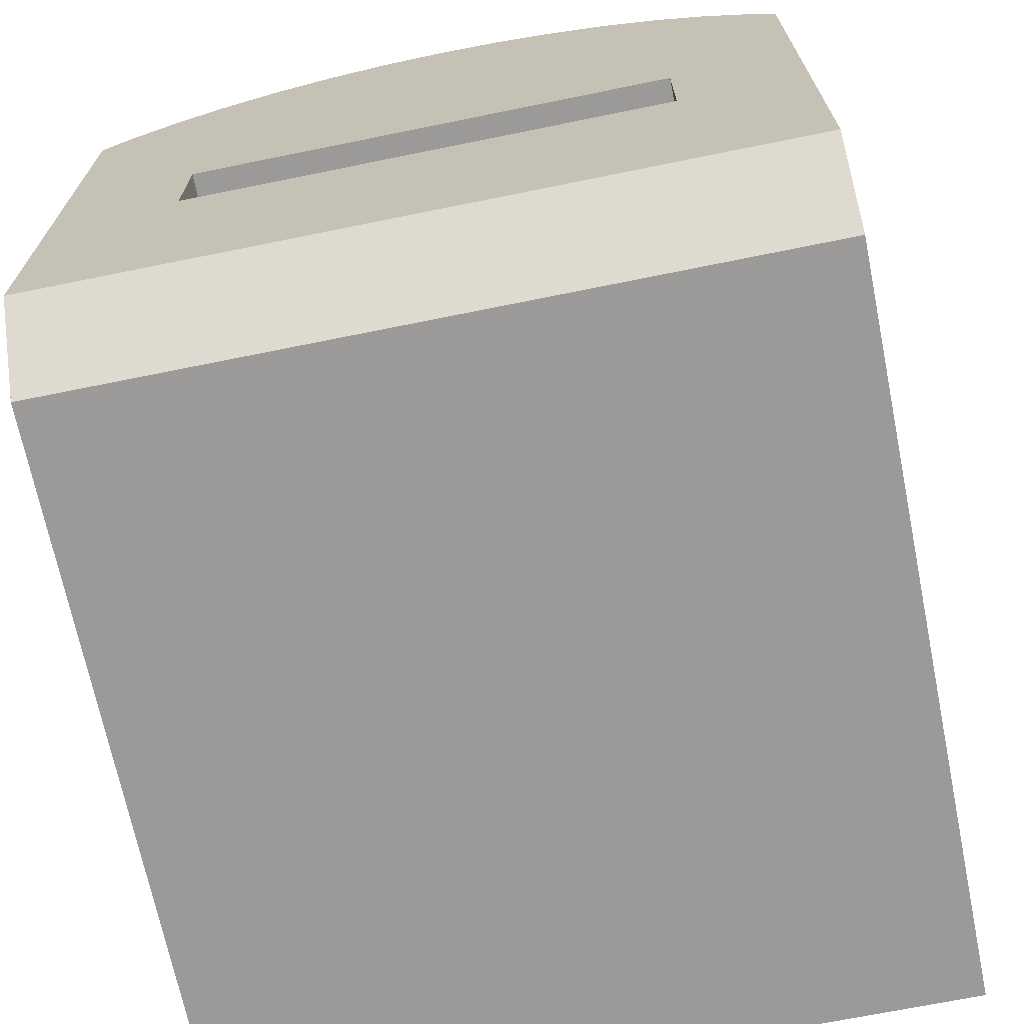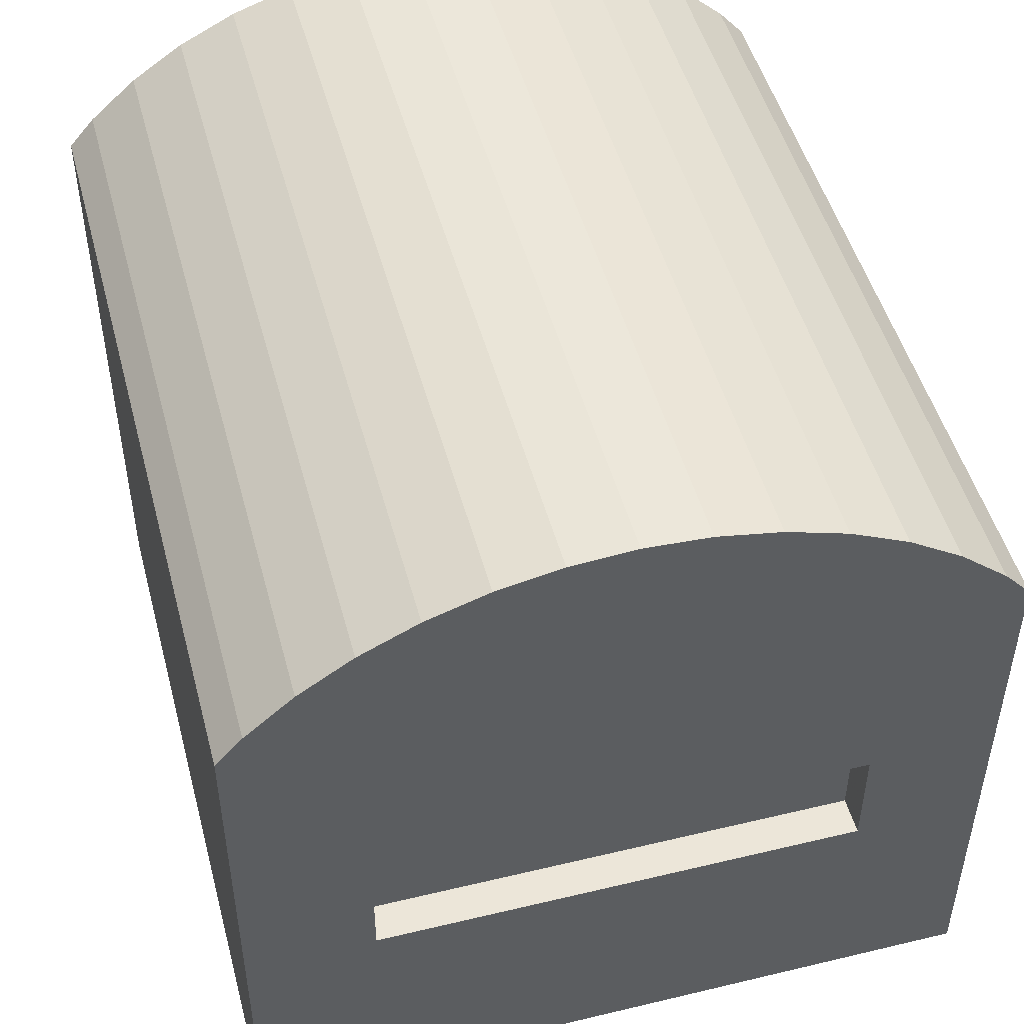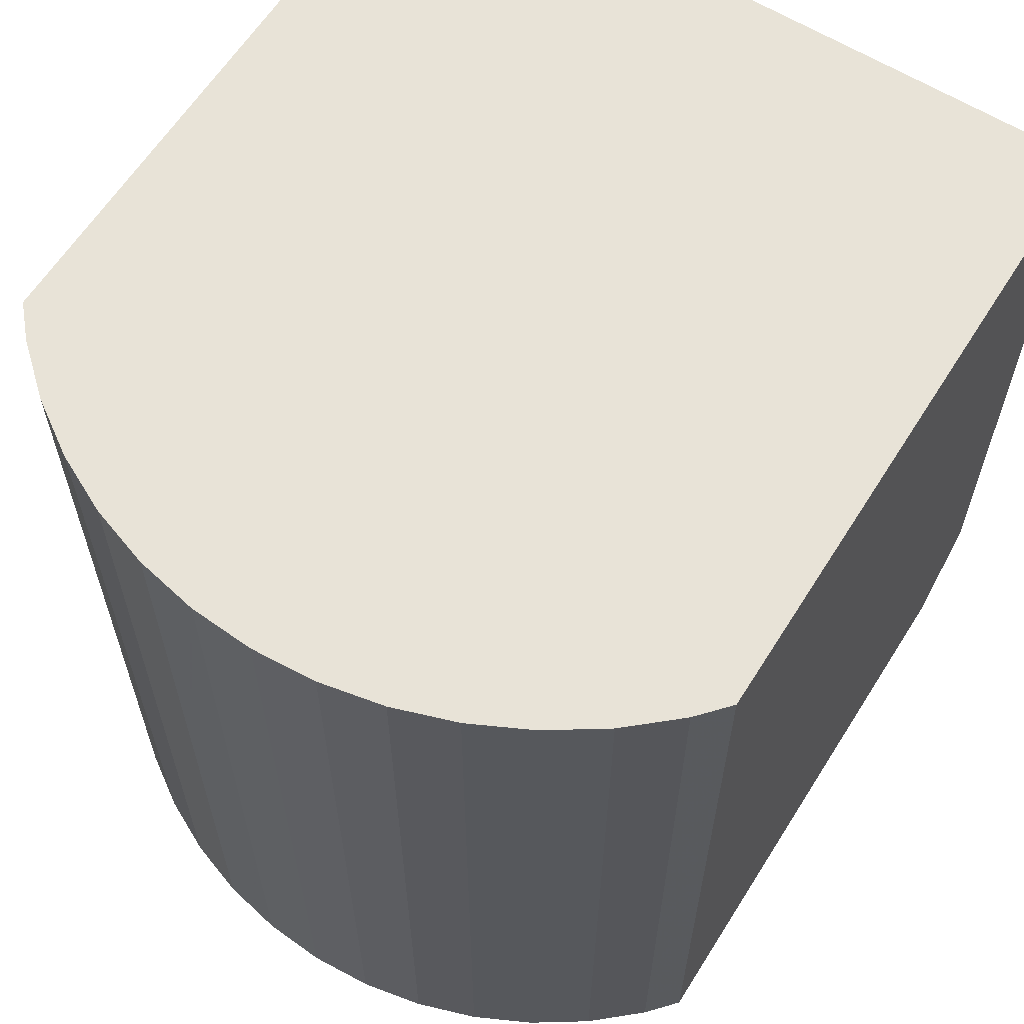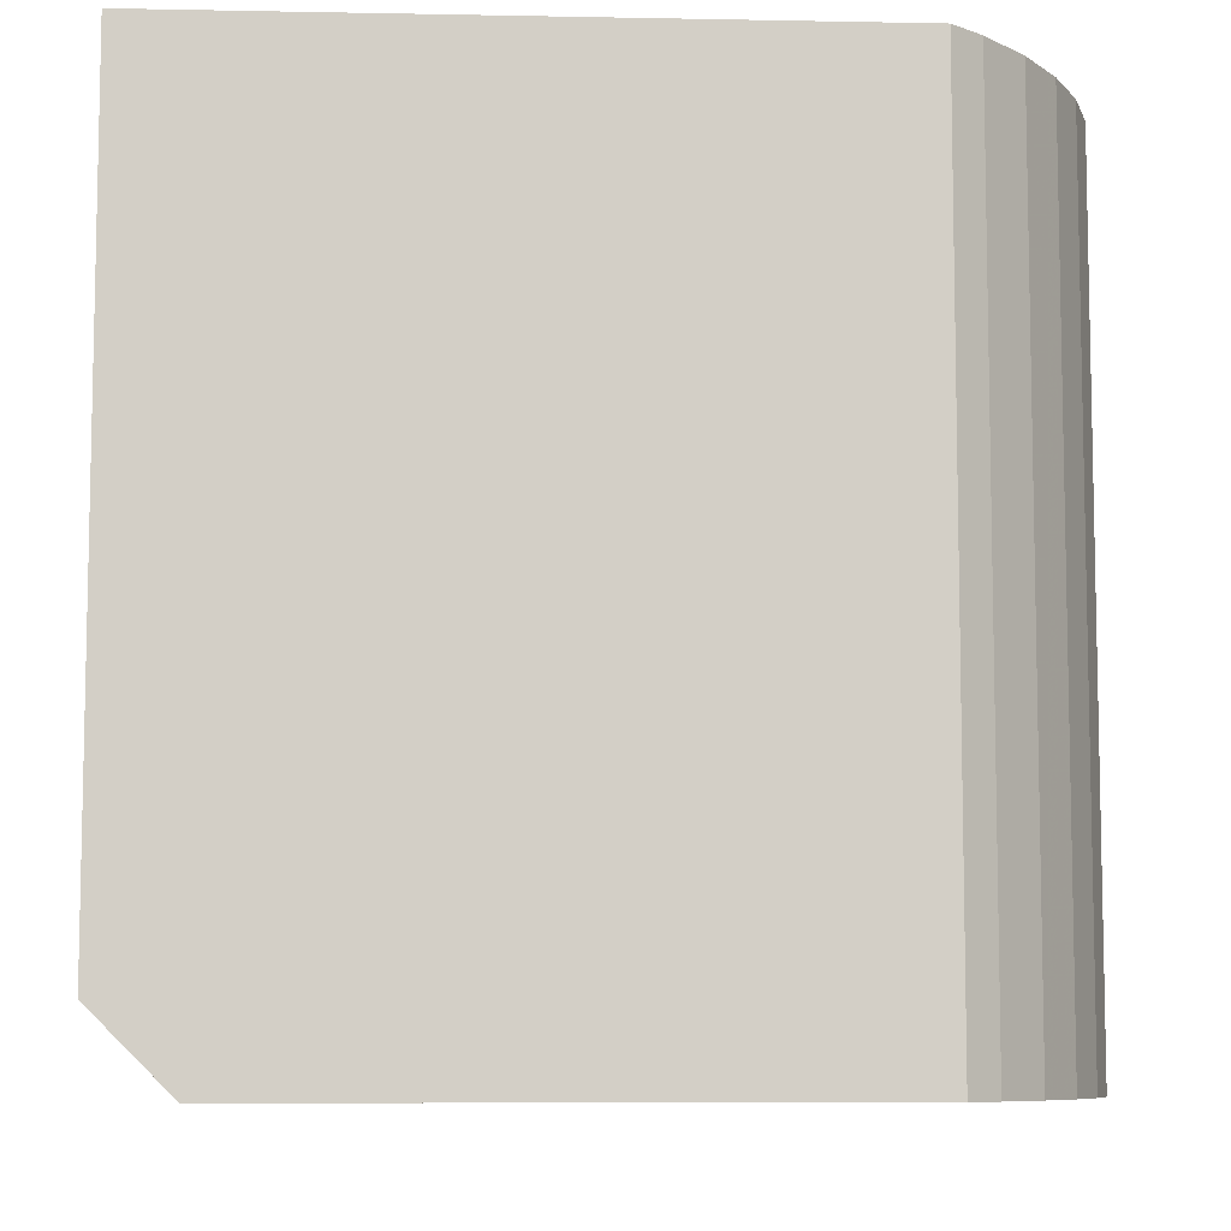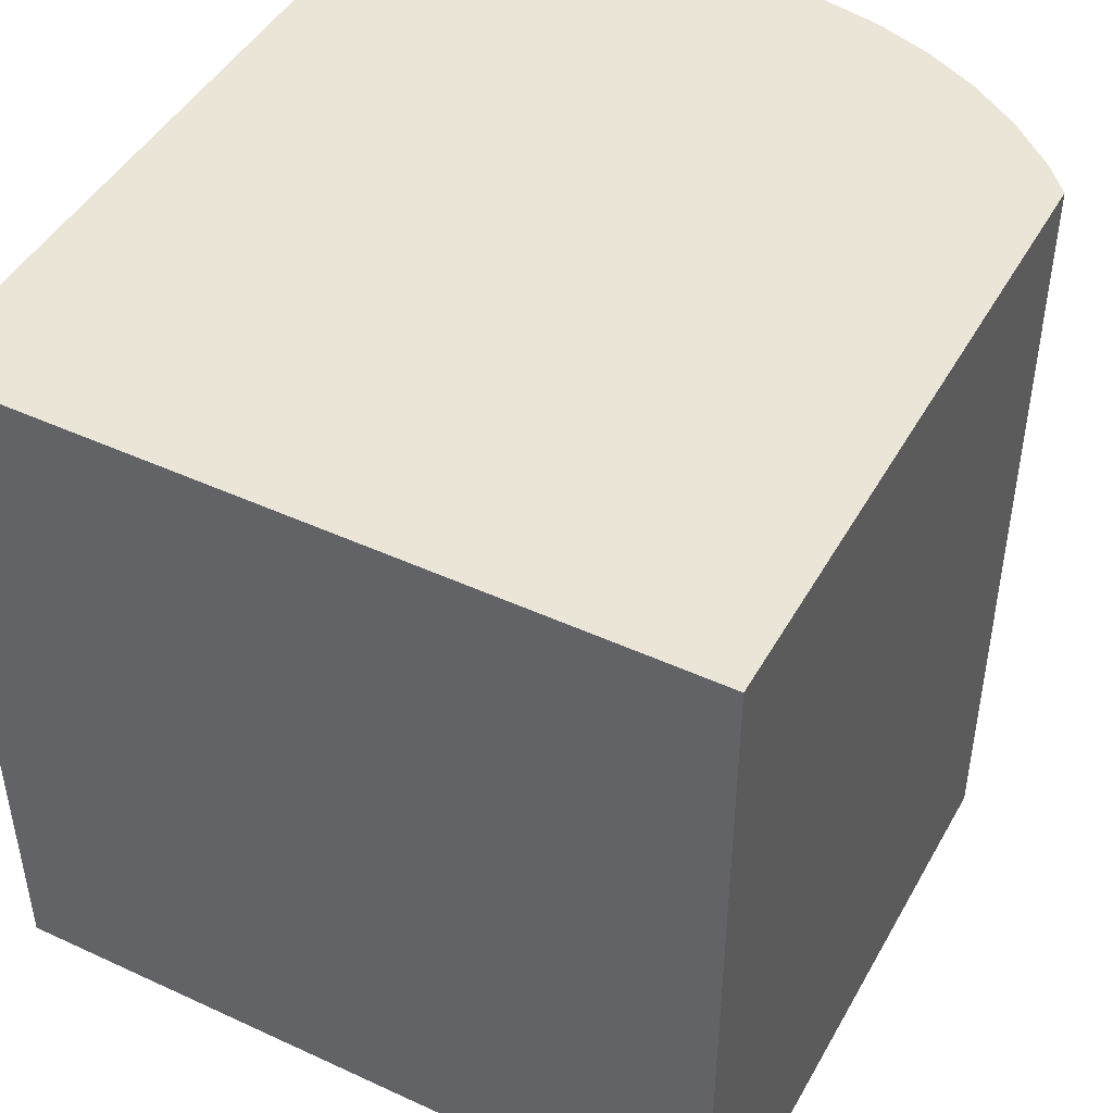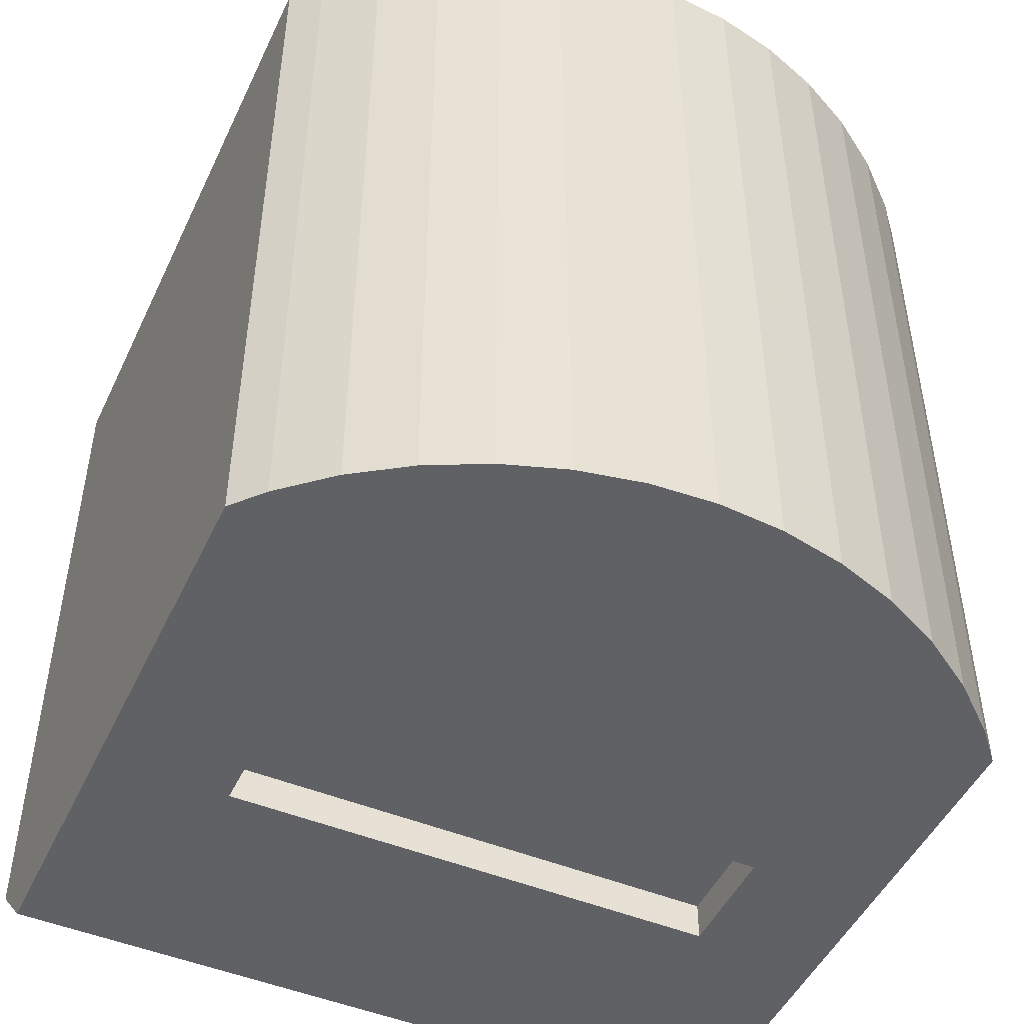
<metadata>
{"format":"obj","ext":"obj","renderer":"f3d","projection":"perspective","resolution":1024,"background":"white","views":[{"elev":-69.3,"azim":11.5,"up":"+Z"},{"elev":49.0,"azim":-14.9,"up":"+Z"},{"elev":62.0,"azim":32.2,"up":"+Y"},{"elev":-8.0,"azim":-93.1,"up":"+Y"},{"elev":45.8,"azim":-152.1,"up":"+Y"},{"elev":-48.4,"azim":-24.6,"up":"+Y"}]}
</metadata>
<code>
v -0.08482 0 0.5944
v -0.08482 1.1 0.5944
v 0 1.1 0.6
v 0 0 0.6
v -0.1682 0 0.5778
v -0.1682 1.1 0.5778
v -0.08482 1.1 0.5944
v -0.08482 0 0.5944
v -0.2488 0 0.5505
v -0.2488 1.1 0.5505
v -0.1682 1.1 0.5778
v -0.1682 0 0.5778
v -0.325 0 0.5129
v -0.325 1.1 0.5129
v -0.2488 1.1 0.5505
v -0.2488 0 0.5505
v -0.3957 0 0.4657
v -0.3957 1.1 0.4657
v -0.325 1.1 0.5129
v -0.325 0 0.5129
v -0.4596 0 0.4096
v -0.4596 1.1 0.4096
v -0.3957 1.1 0.4657
v -0.3957 0 0.4657
v -0.4596 1.1 0.4096
v 0 1.1 0.6
v -0.08482 1.1 0.5944
v -0.3957 1.1 0.4657
v -0.3957 1.1 0.4657
v -0.08482 1.1 0.5944
v -0.1682 1.1 0.5778
v -0.325 1.1 0.5129
v -0.325 1.1 0.5129
v -0.1682 1.1 0.5778
v -0.2488 1.1 0.5505
v -0.4596 0 0.4096
v 0 0 0.6
v -0.08482 0 0.5944
v -0.3957 0 0.4657
v -0.3957 0 0.4657
v -0.08482 0 0.5944
v -0.1682 0 0.5778
v -0.325 0 0.5129
v -0.325 0 0.5129
v -0.1682 0 0.5778
v -0.2488 0 0.5505
v -0.495 0 0.3693
v -0.4596 0 0.4096
v -0.4596 1.1 0.4096
v -0.495 1.1 0.3693
v -0.495 0 -0.4
v -0.495 0 0.3693
v -0.495 1.1 0.3693
v -0.495 1.1 -0.5
v -0.495 1.1 -0.5
v -0.495 0.1 -0.5
v -0.495 0 -0.4
v 0.08482 0 0.5944
v 0.08482 1.1 0.5944
v 0 1.1 0.6
v 0 0 0.6
v 0.1682 0 0.5778
v 0.1682 1.1 0.5778
v 0.08482 1.1 0.5944
v 0.08482 0 0.5944
v 0.2488 0 0.5505
v 0.2488 1.1 0.5505
v 0.1682 1.1 0.5778
v 0.1682 0 0.5778
v 0.325 0 0.5129
v 0.325 1.1 0.5129
v 0.2488 1.1 0.5505
v 0.2488 0 0.5505
v 0.3957 0 0.4657
v 0.3957 1.1 0.4657
v 0.325 1.1 0.5129
v 0.325 0 0.5129
v 0.4596 0 0.4096
v 0.4596 1.1 0.4096
v 0.3957 1.1 0.4657
v 0.3957 0 0.4657
v 0.4596 1.1 0.4096
v 0 1.1 0.6
v 0.08482 1.1 0.5944
v 0.3957 1.1 0.4657
v 0.3957 1.1 0.4657
v 0.08482 1.1 0.5944
v 0.1682 1.1 0.5778
v 0.325 1.1 0.5129
v 0.325 1.1 0.5129
v 0.1682 1.1 0.5778
v 0.2488 1.1 0.5505
v 0.4596 0 0.4096
v 0 0 0.6
v 0.08482 0 0.5944
v 0.3957 0 0.4657
v 0.3957 0 0.4657
v 0.08482 0 0.5944
v 0.1682 0 0.5778
v 0.325 0 0.5129
v 0.325 0 0.5129
v 0.1682 0 0.5778
v 0.2488 0 0.5505
v 0.495 1.1 0.3693
v 0.4596 1.1 0.4096
v 0.4596 0 0.4096
v 0.495 0 0.3693
v 0.495 1.1 0.3693
v 0.495 0 0.3693
v 0.495 0 -0.4
v 0.495 1.1 -0.5
v 0.495 0.1 -0.5
v 0.495 1.1 -0.5
v 0.495 0 -0.4
v -0.495 0 -0.4
v -0.495 0.1 -0.5
v 0.495 0.1 -0.5
v 0.495 0 -0.4
v 0.495 1.1 -0.5
v 0.495 0.1 -0.5
v -0.495 0.1 -0.5
v -0.495 1.1 -0.5
v 0 0 0.6
v -0.4596 0 0.4096
v -0.495 0 0.3693
v 0.495 0 0.3693
v 0.4596 0 0.4096
v 0 0 0.6
v -0.4596 1.1 0.4096
v 0 1.1 0.6
v 0.4596 1.1 0.4096
v 0.495 1.1 0.3693
v -0.495 1.1 0.3693
v -0.4596 1.1 0.4096
v 0.4596 1.1 0.4096
v -0.495 1.1 0.3693
v 0.495 1.1 0.3693
v 0.495 1.1 -0.5
v -0.495 1.1 -0.5
v -0.325 0.05 0.075
v 0.325 0.05 0.075
v 0.325 0.05 -0.075
v -0.325 0.05 -0.075
v -0.325 0.05 0.075
v -0.325 0 0.075
v 0.325 0 0.075
v 0.325 0.05 0.075
v -0.325 0.05 -0.075
v -0.325 0 -0.075
v -0.325 0 0.075
v -0.325 0.05 0.075
v 0.325 0.05 -0.075
v 0.325 0 -0.075
v -0.325 0 -0.075
v -0.325 0.05 -0.075
v 0.325 0.05 0.075
v 0.325 0 0.075
v 0.325 0 -0.075
v 0.325 0.05 -0.075
v 0.325 0 -0.075
v -0.325 0 -0.075
v -0.495 0 -0.4
v 0.495 0 -0.4
v 0.325 0 0.075
v 0.325 0 -0.075
v 0.495 0 -0.4
v 0.495 0 0.3693
v -0.495 0 0.3693
v -0.325 0 0.075
v 0.325 0 0.075
v 0.495 0 0.3693
v -0.325 0 -0.075
v -0.325 0 0.075
v -0.495 0 0.3693
v -0.495 0 -0.4
v 0 0 0.6
v -0.495 0 0.3693
v 0.495 0 0.3693
g mesh2440876
f 1 3 2
f 3 1 4
f 5 7 6
f 7 5 8
f 9 11 10
f 11 9 12
f 13 15 14
f 15 13 16
f 17 19 18
f 19 17 20
f 21 23 22
f 23 21 24
g mesh2440879
f 25 27 26
f 27 25 28
f 29 31 30
f 31 29 32
f 33 35 34
g mesh2440881
f 36 37 38
f 38 39 36
f 40 41 42
f 42 43 40
f 44 45 46
g mesh2440883
f 47 48 49
f 49 50 47
f 51 52 53
f 53 54 51
f 55 56 57
g mesh2440888
f 58 59 60
f 60 61 58
f 62 63 64
f 64 65 62
f 66 67 68
f 68 69 66
f 70 71 72
f 72 73 70
f 74 75 76
f 76 77 74
f 78 79 80
f 80 81 78
g mesh2440891
f 82 83 84
f 84 85 82
f 86 87 88
f 88 89 86
f 90 91 92
g mesh2440893
f 93 95 94
f 95 93 96
f 97 99 98
f 99 97 100
f 101 103 102
g mesh2440895
f 104 105 106
f 106 107 104
f 108 109 110
f 110 111 108
f 112 113 114
g mesh2440897
f 115 116 117
f 117 118 115
g mesh2440899
f 119 120 121
f 121 122 119
f 123 124 125
f 126 127 128
f 129 130 131
f 132 133 134
f 134 135 132
g mesh2440901
f 136 137 138
f 138 139 136
g mesh2440904
f 140 142 141
f 142 140 143
f 144 146 145
f 146 144 147
f 148 150 149
f 150 148 151
f 152 154 153
f 154 152 155
f 156 158 157
f 158 156 159
f 160 161 162
f 162 163 160
f 164 165 166
f 166 167 164
f 168 169 170
f 170 171 168
f 172 173 174
f 174 175 172
f 176 177 178

</code>
